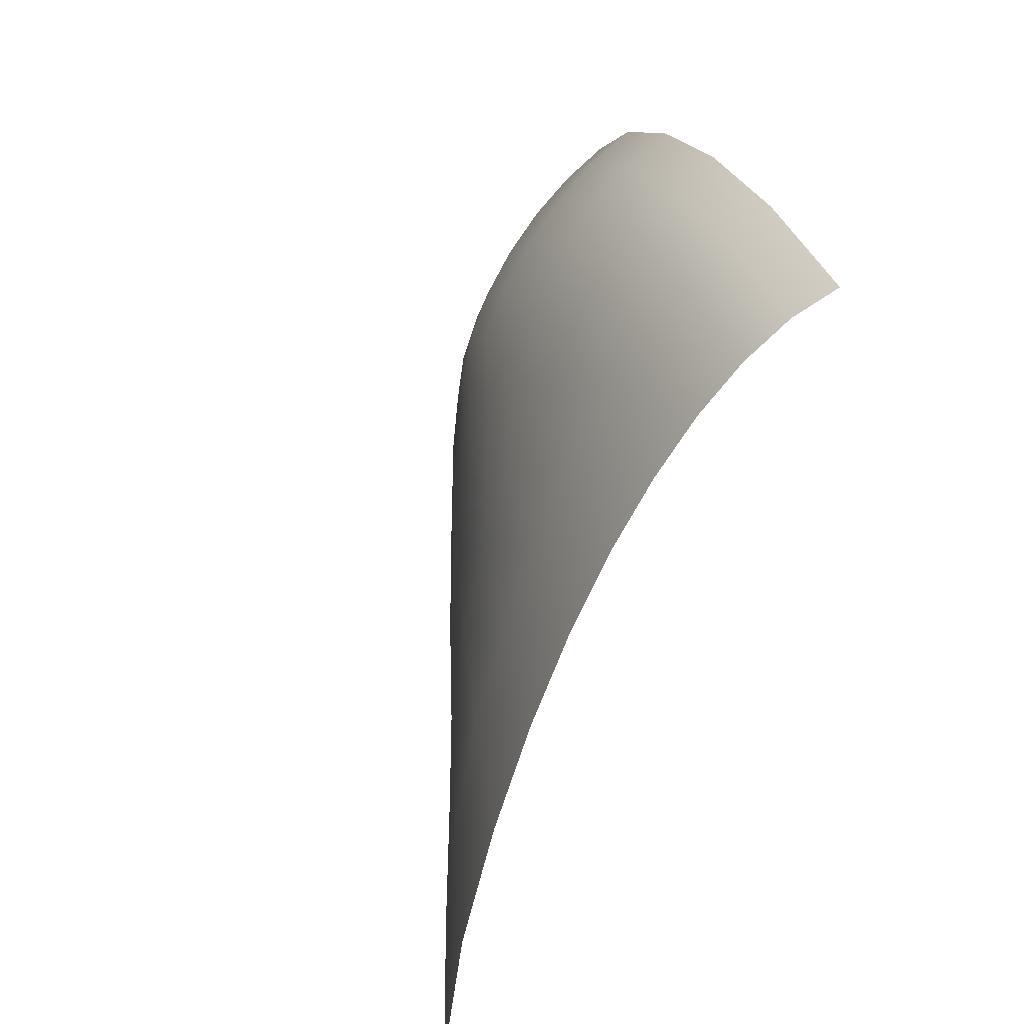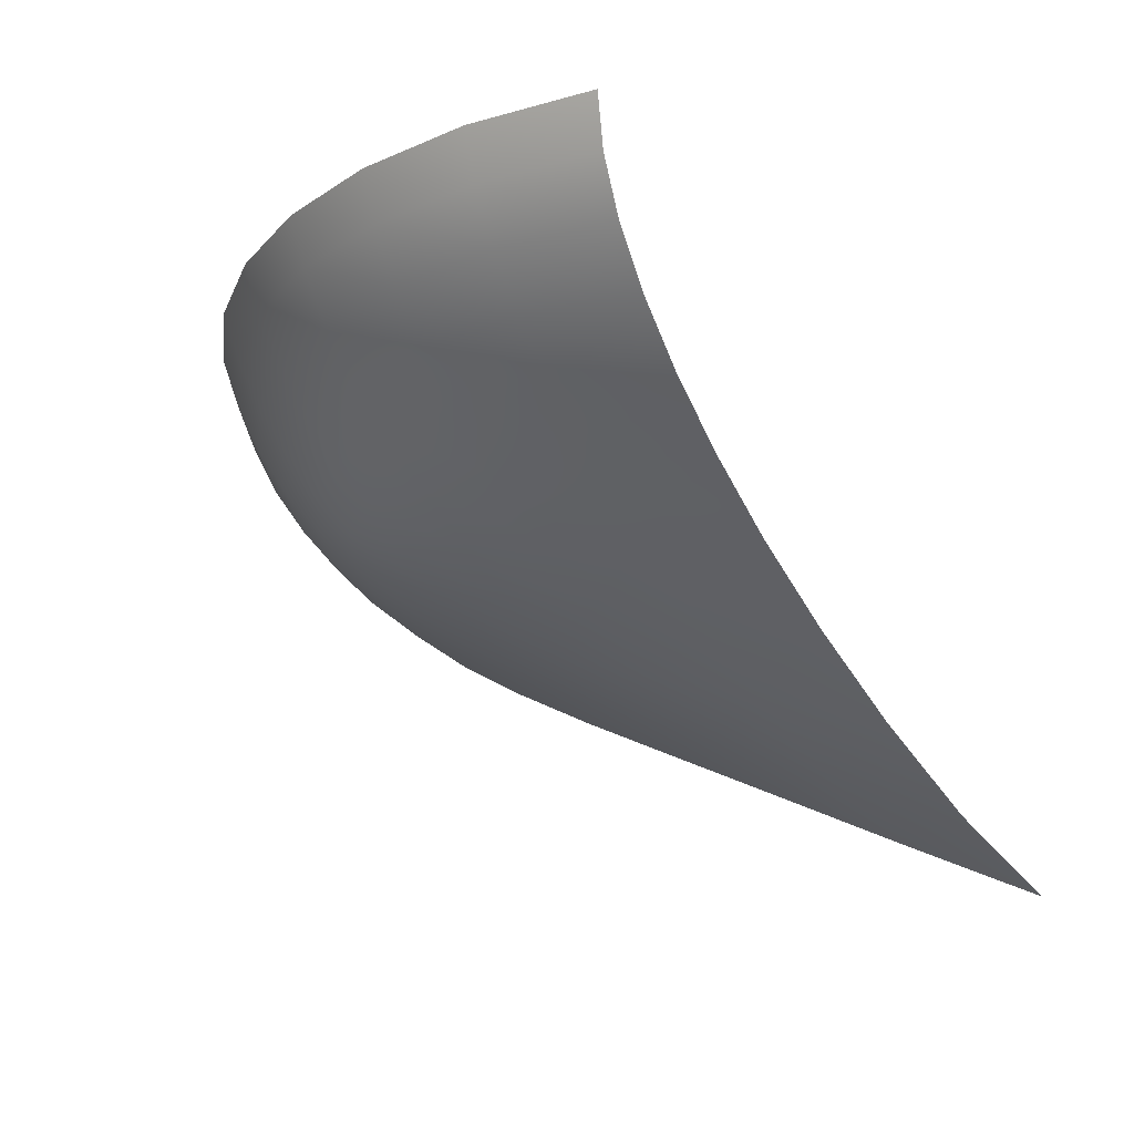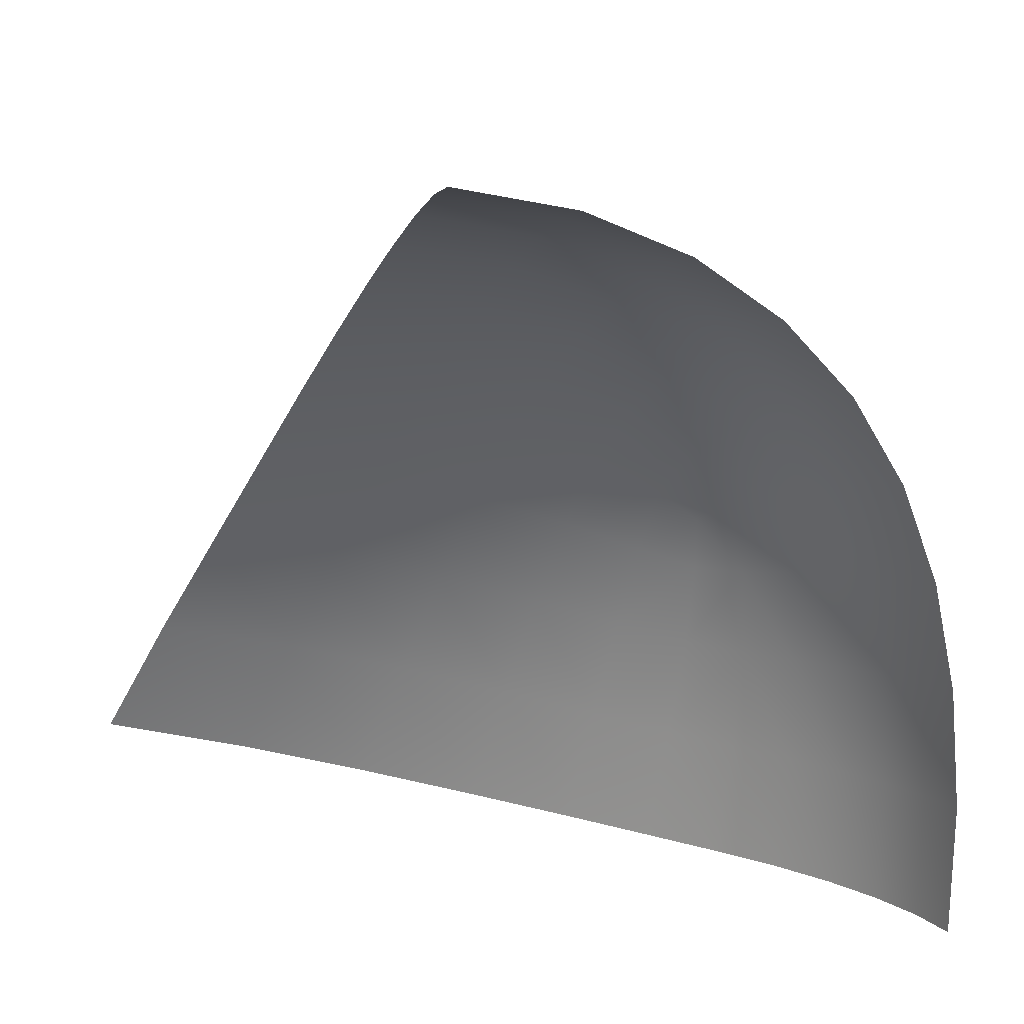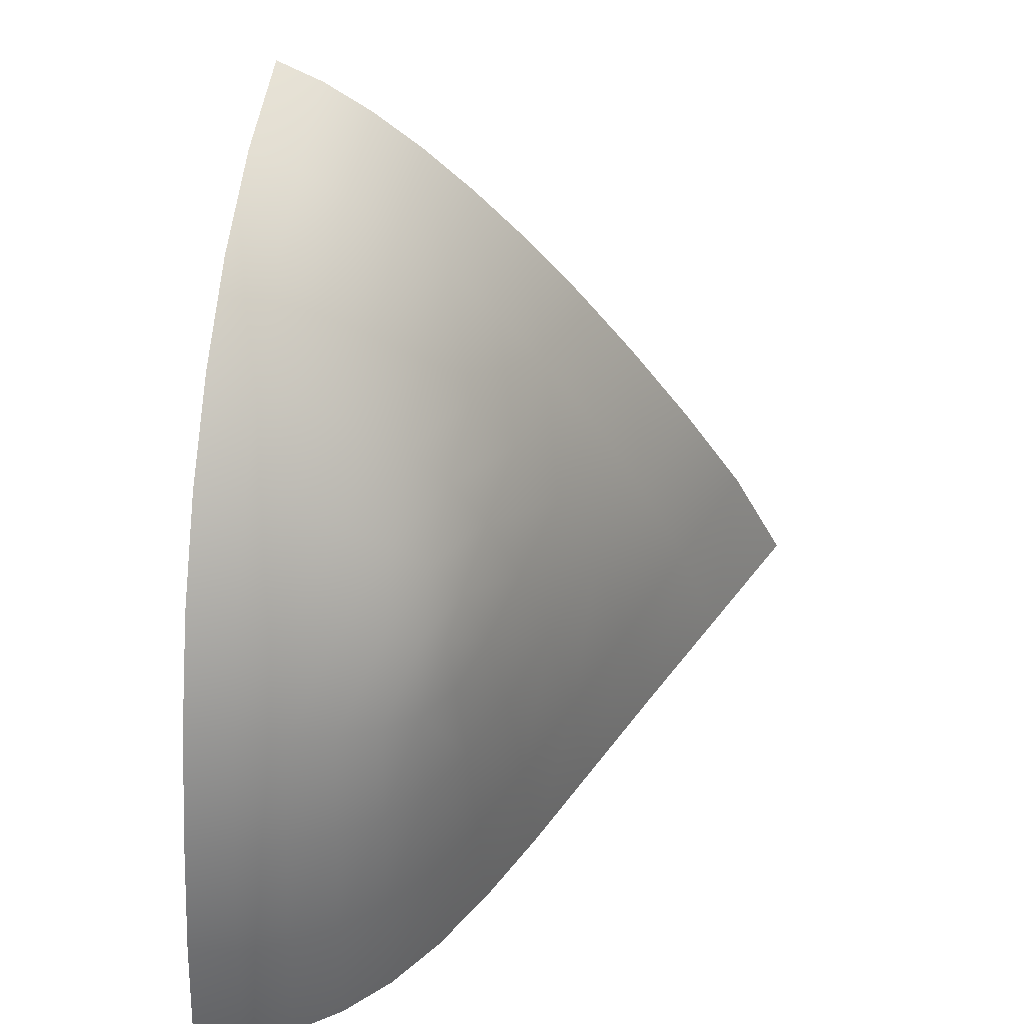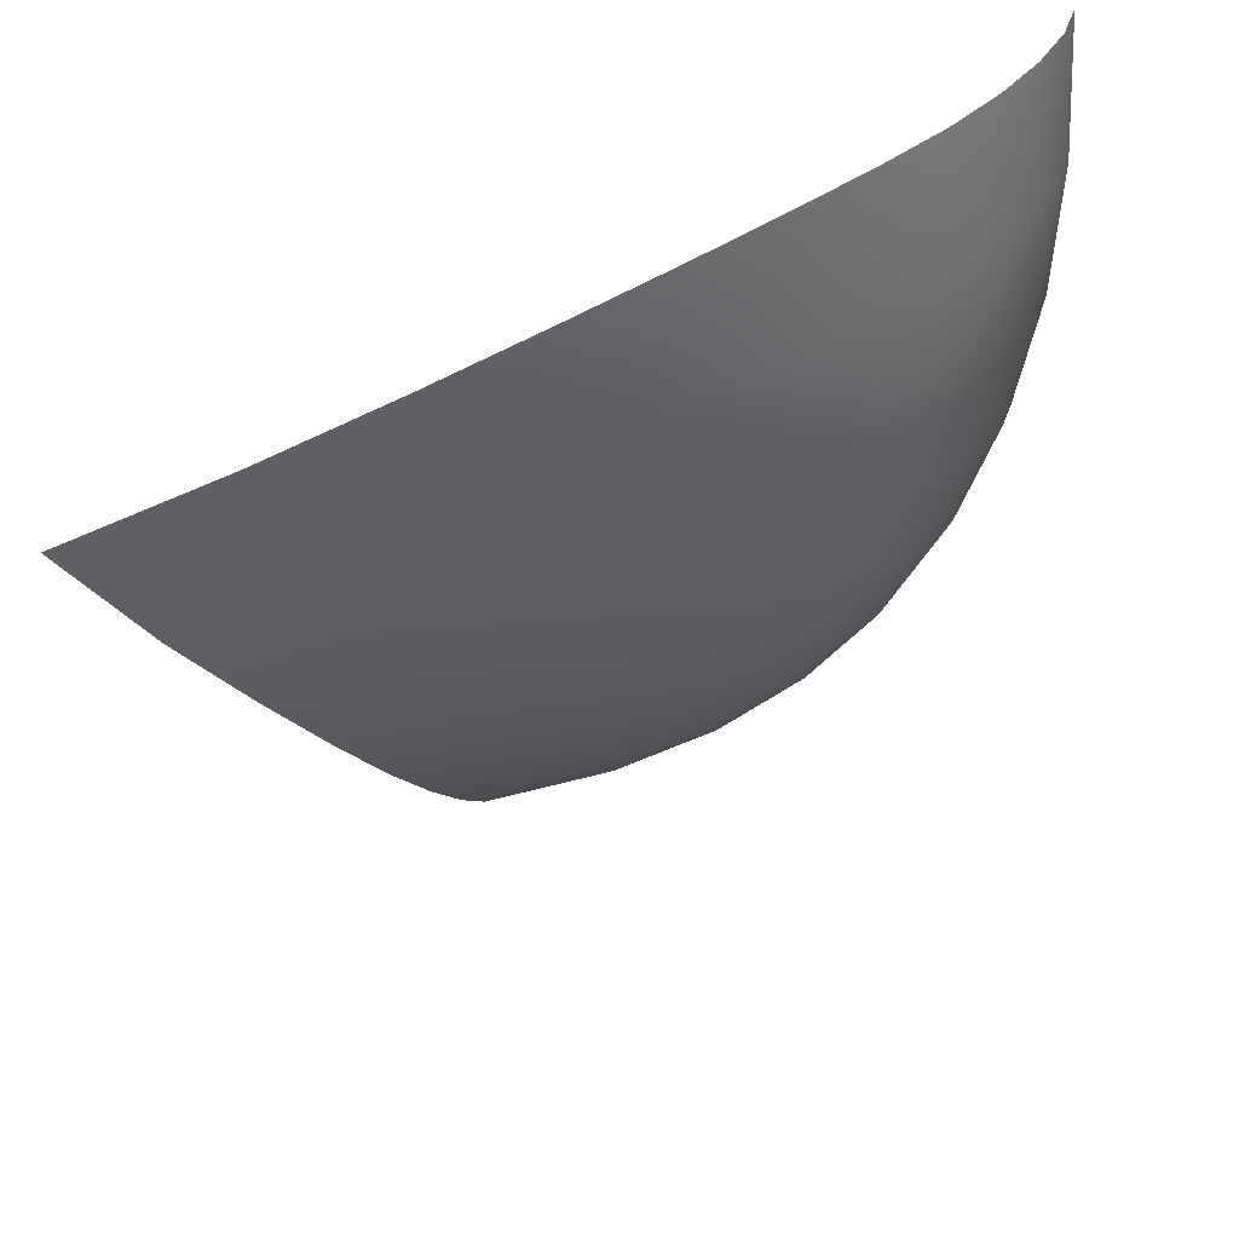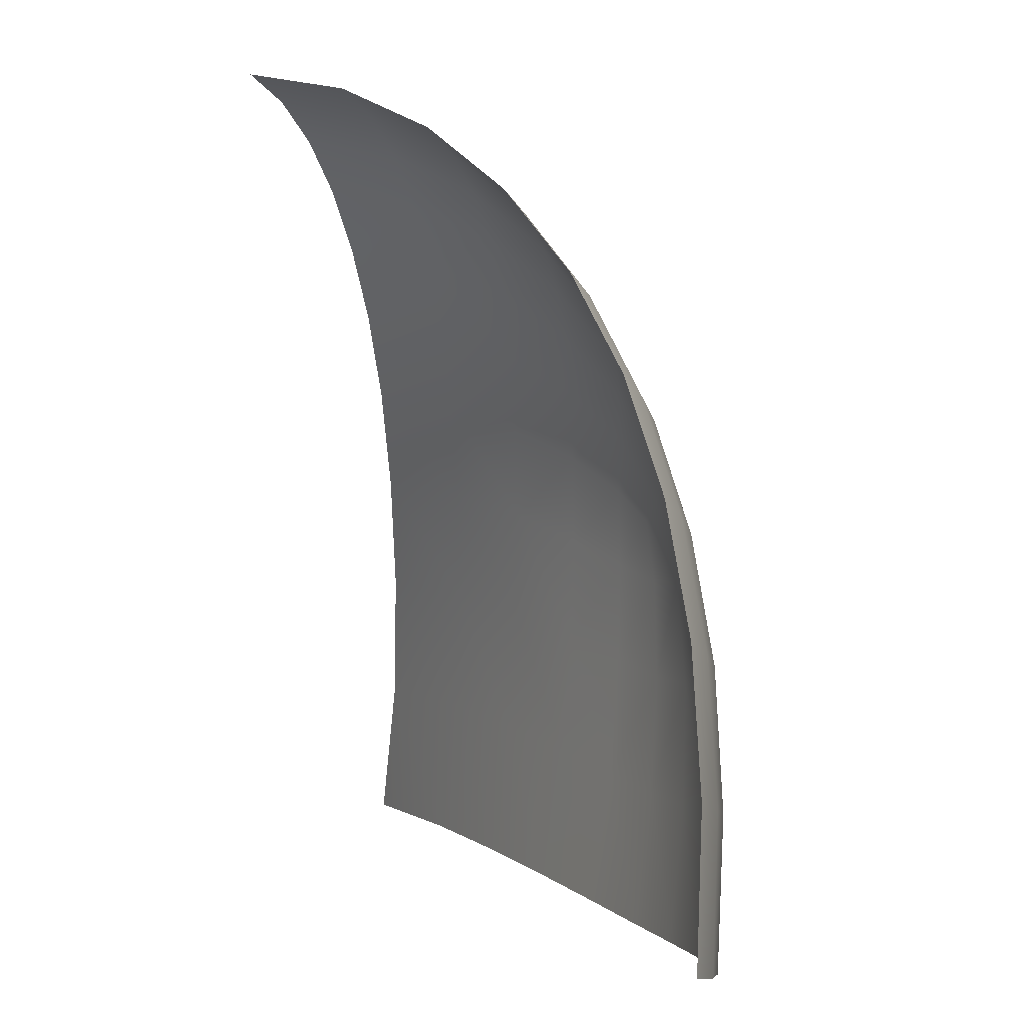
<metadata>
{"format":"obj","ext":"obj","renderer":"f3d","projection":"perspective","resolution":1024,"background":"white","views":[{"elev":61.1,"azim":64.9,"up":"+Z"},{"elev":-19.1,"azim":14.0,"up":"+Y"},{"elev":23.8,"azim":163.6,"up":"+Z"},{"elev":38.0,"azim":-80.9,"up":"+Z"},{"elev":-47.8,"azim":-177.0,"up":"+Y"},{"elev":-3.5,"azim":-142.6,"up":"+Z"}]}
</metadata>
<code>
o DesertIslandCol02
v -19.36 -16.24 18.04
v -15.46 -17.08 20.58
v -8.631 -18.28 23.04
v -18.05 -17.36 3.465
v -19.33 -16.91 12.44
v -11.49 -20.68 4.611
v -13.84 -19.23 13.91
v -2.691 -24.94 5.989
v -6.179 -21.89 15.71
v -21.29 -14.35 19.56
v -22.99 -11.4 21.07
v -11.9 -8.068 33.37
v -11.47 -11.47 31.53
v -10.35 -14.83 28.12
v -19.15 -8.092 28.89
v -18.37 -11.42 27.34
v -17.04 -14.5 24.66
v -26.61 -8.037 13.63
v -25.33 -11.39 12.85
v -22.94 -14.45 12.31
v -25.57 -11.11 2.897
v -22.6 -14.39 2.929
v -19.49 -16.55 15.86
v -17.91 -16.59 19.2
v -12.33 -17.65 21.91
v -14.69 -18.21 17.6
v -7.519 -20.09 19.68
v -9.568 -16.53 25.83
v -16.26 -15.85 22.88
v -18.85 -17.21 8.234
v -12.78 -20.09 9.536
v -4.565 -23.58 11.12
v -1.682 -23.2 16.4
v -7.374 -22.68 5.307
v -10.26 -20.53 14.84
v -15.05 -18.94 3.976
v -16.86 -18.04 13.05
v -21.32 -15.74 12.23
v -20.55 -15.88 3.121
v -20.28 -15.49 18.75
v -22.2 -12.96 20.34
v -23.61 -9.757 21.71
v -11.77 -9.76 32.67
v -10.99 -13.15 30.01
v -18.84 -9.757 28.27
v -17.76 -13.02 26.13
v -26.13 -9.712 13.22
v -24.27 -12.99 12.53
v -26.51 -9.363 3.016
v -24.27 -12.8 2.862
v -22.99 -14.46 7.833
v -25.71 -11.28 8.049
v -22.4 -14.38 16.22
v -24.43 -11.41 17.2
v -13.98 -14.65 26.61
v -15.2 -11.44 29.72
v -6.246 -15.08 29.1
v -7.203 -11.51 32.64
v -19.5 -14.4 22.34
v -20.97 -11.41 24.45
v -17.4 -17.38 16.55
v -11.37 -19.13 18.7
v -8.933 -21.76 10.34
v -16.08 -18.59 8.797
v -21.13 -15.86 7.927
v -24.51 -12.92 7.887
v -26.59 -9.567 8.293
v -21.1 -15.57 15.86
v -23.51 -12.98 16.69
v -25.14 -9.757 17.7
v -13.19 -16.16 24.51
v -14.65 -13.08 28.34
v -15.59 -9.758 30.78
v -5.486 -16.95 26.72
v -6.816 -13.27 31.07
v -7.404 -9.767 33.82
v -18.66 -15.61 21
v -20.28 -12.98 23.48
v -21.51 -9.757 25.24
v -27.09 -7.863 8.608
v -27.03 -7.631 3.213
v -24.02 -8.112 22.24
v -25.59 -8.105 18.18
v -15.82 -8.078 31.45
v -7.404 -8.058 34.54
v -21.88 -8.105 25.81
v -3.253 -21 20.43
v -4.503 -18.92 23.85
v 2.498 -27.36 6.569
v 0.2473 -25.45 11.76
f 37 23 5
f 7 61 37
f 26 24 61
f 61 1 23
f 7 62 26
f 35 27 62
f 62 3 25
f 62 2 26
f 9 87 27
f 27 88 3
f 8 90 32
f 32 33 9
f 6 63 31
f 34 32 63
f 63 9 35
f 31 35 7
f 4 64 30
f 36 31 64
f 64 7 37
f 64 5 30
f 38 30 5
f 38 51 65
f 65 22 39
f 30 39 4
f 20 66 51
f 48 52 66
f 66 21 50
f 51 50 22
f 19 67 52
f 47 80 67
f 67 81 49
f 52 49 21
f 1 68 23
f 40 53 68
f 68 20 38
f 68 5 23
f 10 69 53
f 41 54 69
f 69 19 48
f 53 48 20
f 11 70 54
f 42 83 70
f 70 18 47
f 54 47 19
f 28 25 3
f 14 71 28
f 71 17 29
f 25 29 2
f 14 72 55
f 44 56 72
f 72 16 46
f 55 46 17
f 13 73 56
f 43 84 73
f 73 15 45
f 56 45 16
f 57 28 74
f 74 3 88
f 58 44 75
f 75 14 57
f 76 12 43
f 58 43 13
f 2 77 24
f 29 59 77
f 77 10 40
f 24 40 1
f 17 78 59
f 46 60 78
f 78 11 41
f 59 41 10
f 16 79 60
f 45 86 79
f 79 82 42
f 60 42 11
f 37 61 23
f 7 26 61
f 26 2 24
f 61 24 1
f 7 35 62
f 35 9 27
f 62 27 3
f 62 25 2
f 9 33 87
f 27 87 88
f 8 89 90
f 32 90 33
f 6 34 63
f 34 8 32
f 63 32 9
f 31 63 35
f 4 36 64
f 36 6 31
f 64 31 7
f 64 37 5
f 38 65 30
f 38 20 51
f 65 51 22
f 30 65 39
f 20 48 66
f 48 19 52
f 66 52 21
f 51 66 50
f 19 47 67
f 47 18 80
f 67 80 81
f 52 67 49
f 1 40 68
f 40 10 53
f 68 53 20
f 68 38 5
f 10 41 69
f 41 11 54
f 69 54 19
f 53 69 48
f 11 42 70
f 42 82 83
f 70 83 18
f 54 70 47
f 28 71 25
f 14 55 71
f 71 55 17
f 25 71 29
f 14 44 72
f 44 13 56
f 72 56 16
f 55 72 46
f 13 43 73
f 43 12 84
f 73 84 15
f 56 73 45
f 57 14 28
f 74 28 3
f 58 13 44
f 75 44 14
f 76 85 12
f 58 76 43
f 2 29 77
f 29 17 59
f 77 59 10
f 24 77 40
f 17 46 78
f 46 16 60
f 78 60 11
f 59 78 41
f 16 45 79
f 45 15 86
f 79 86 82
f 60 79 42

</code>
